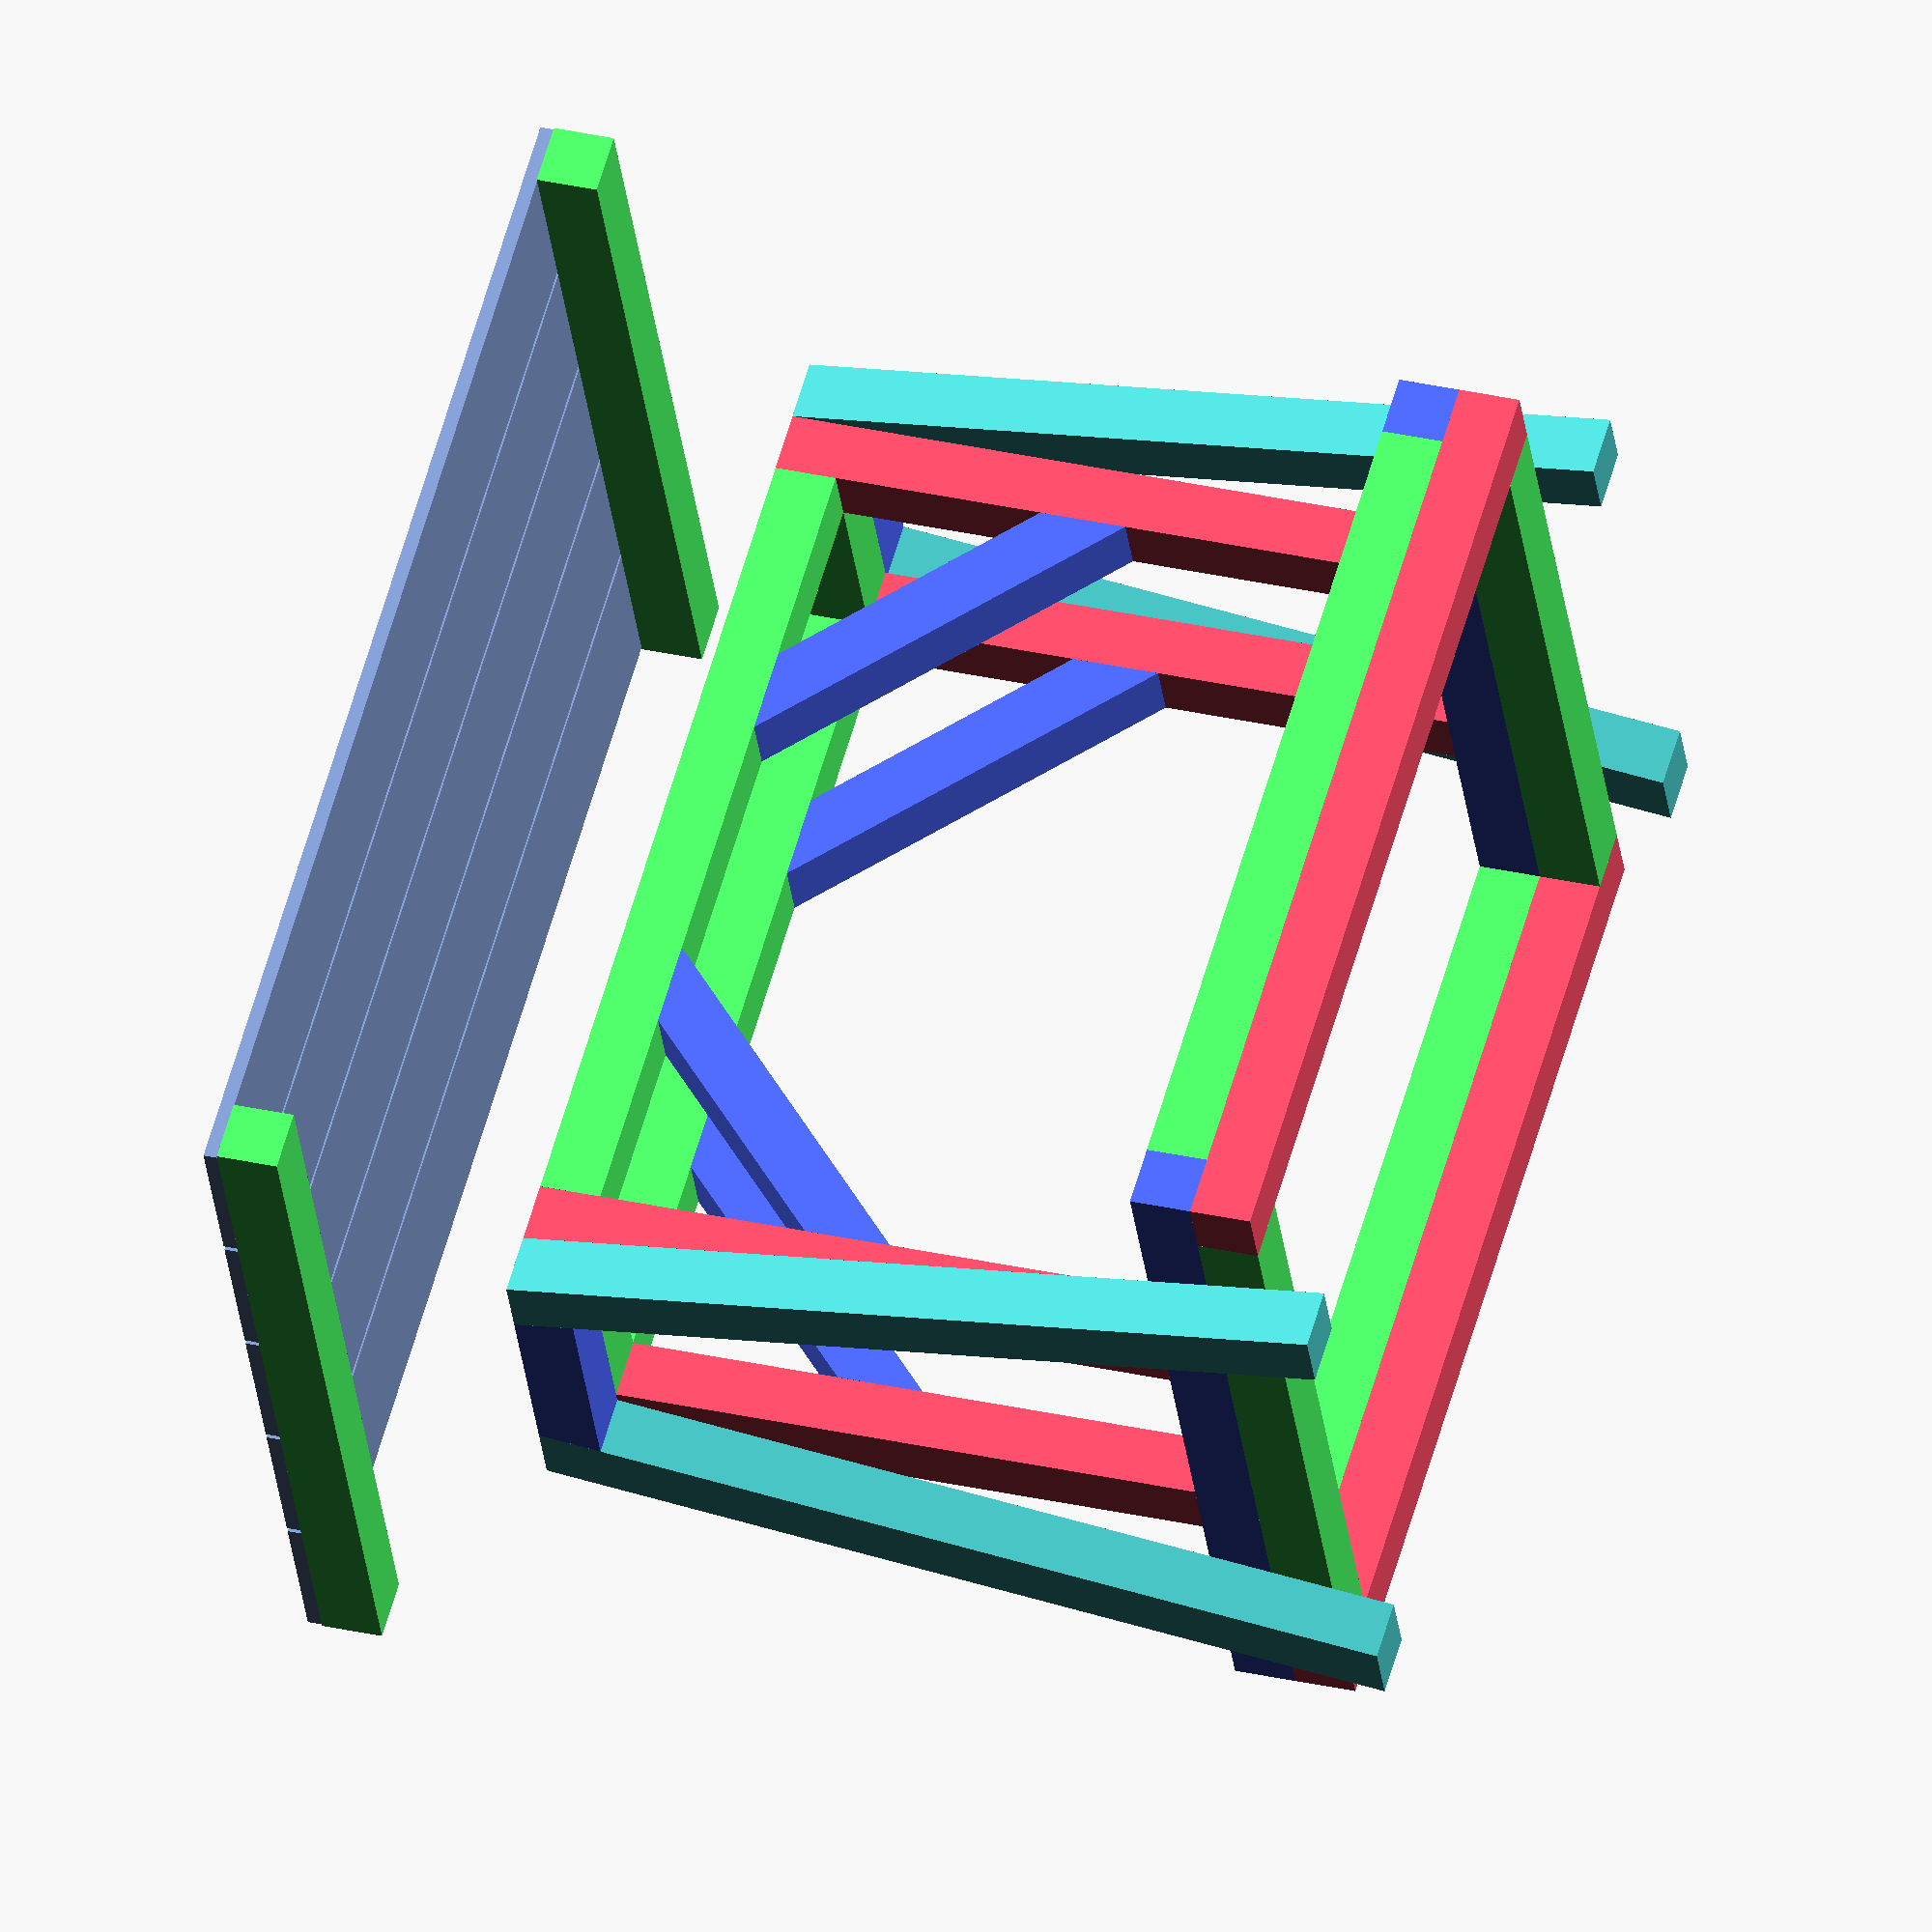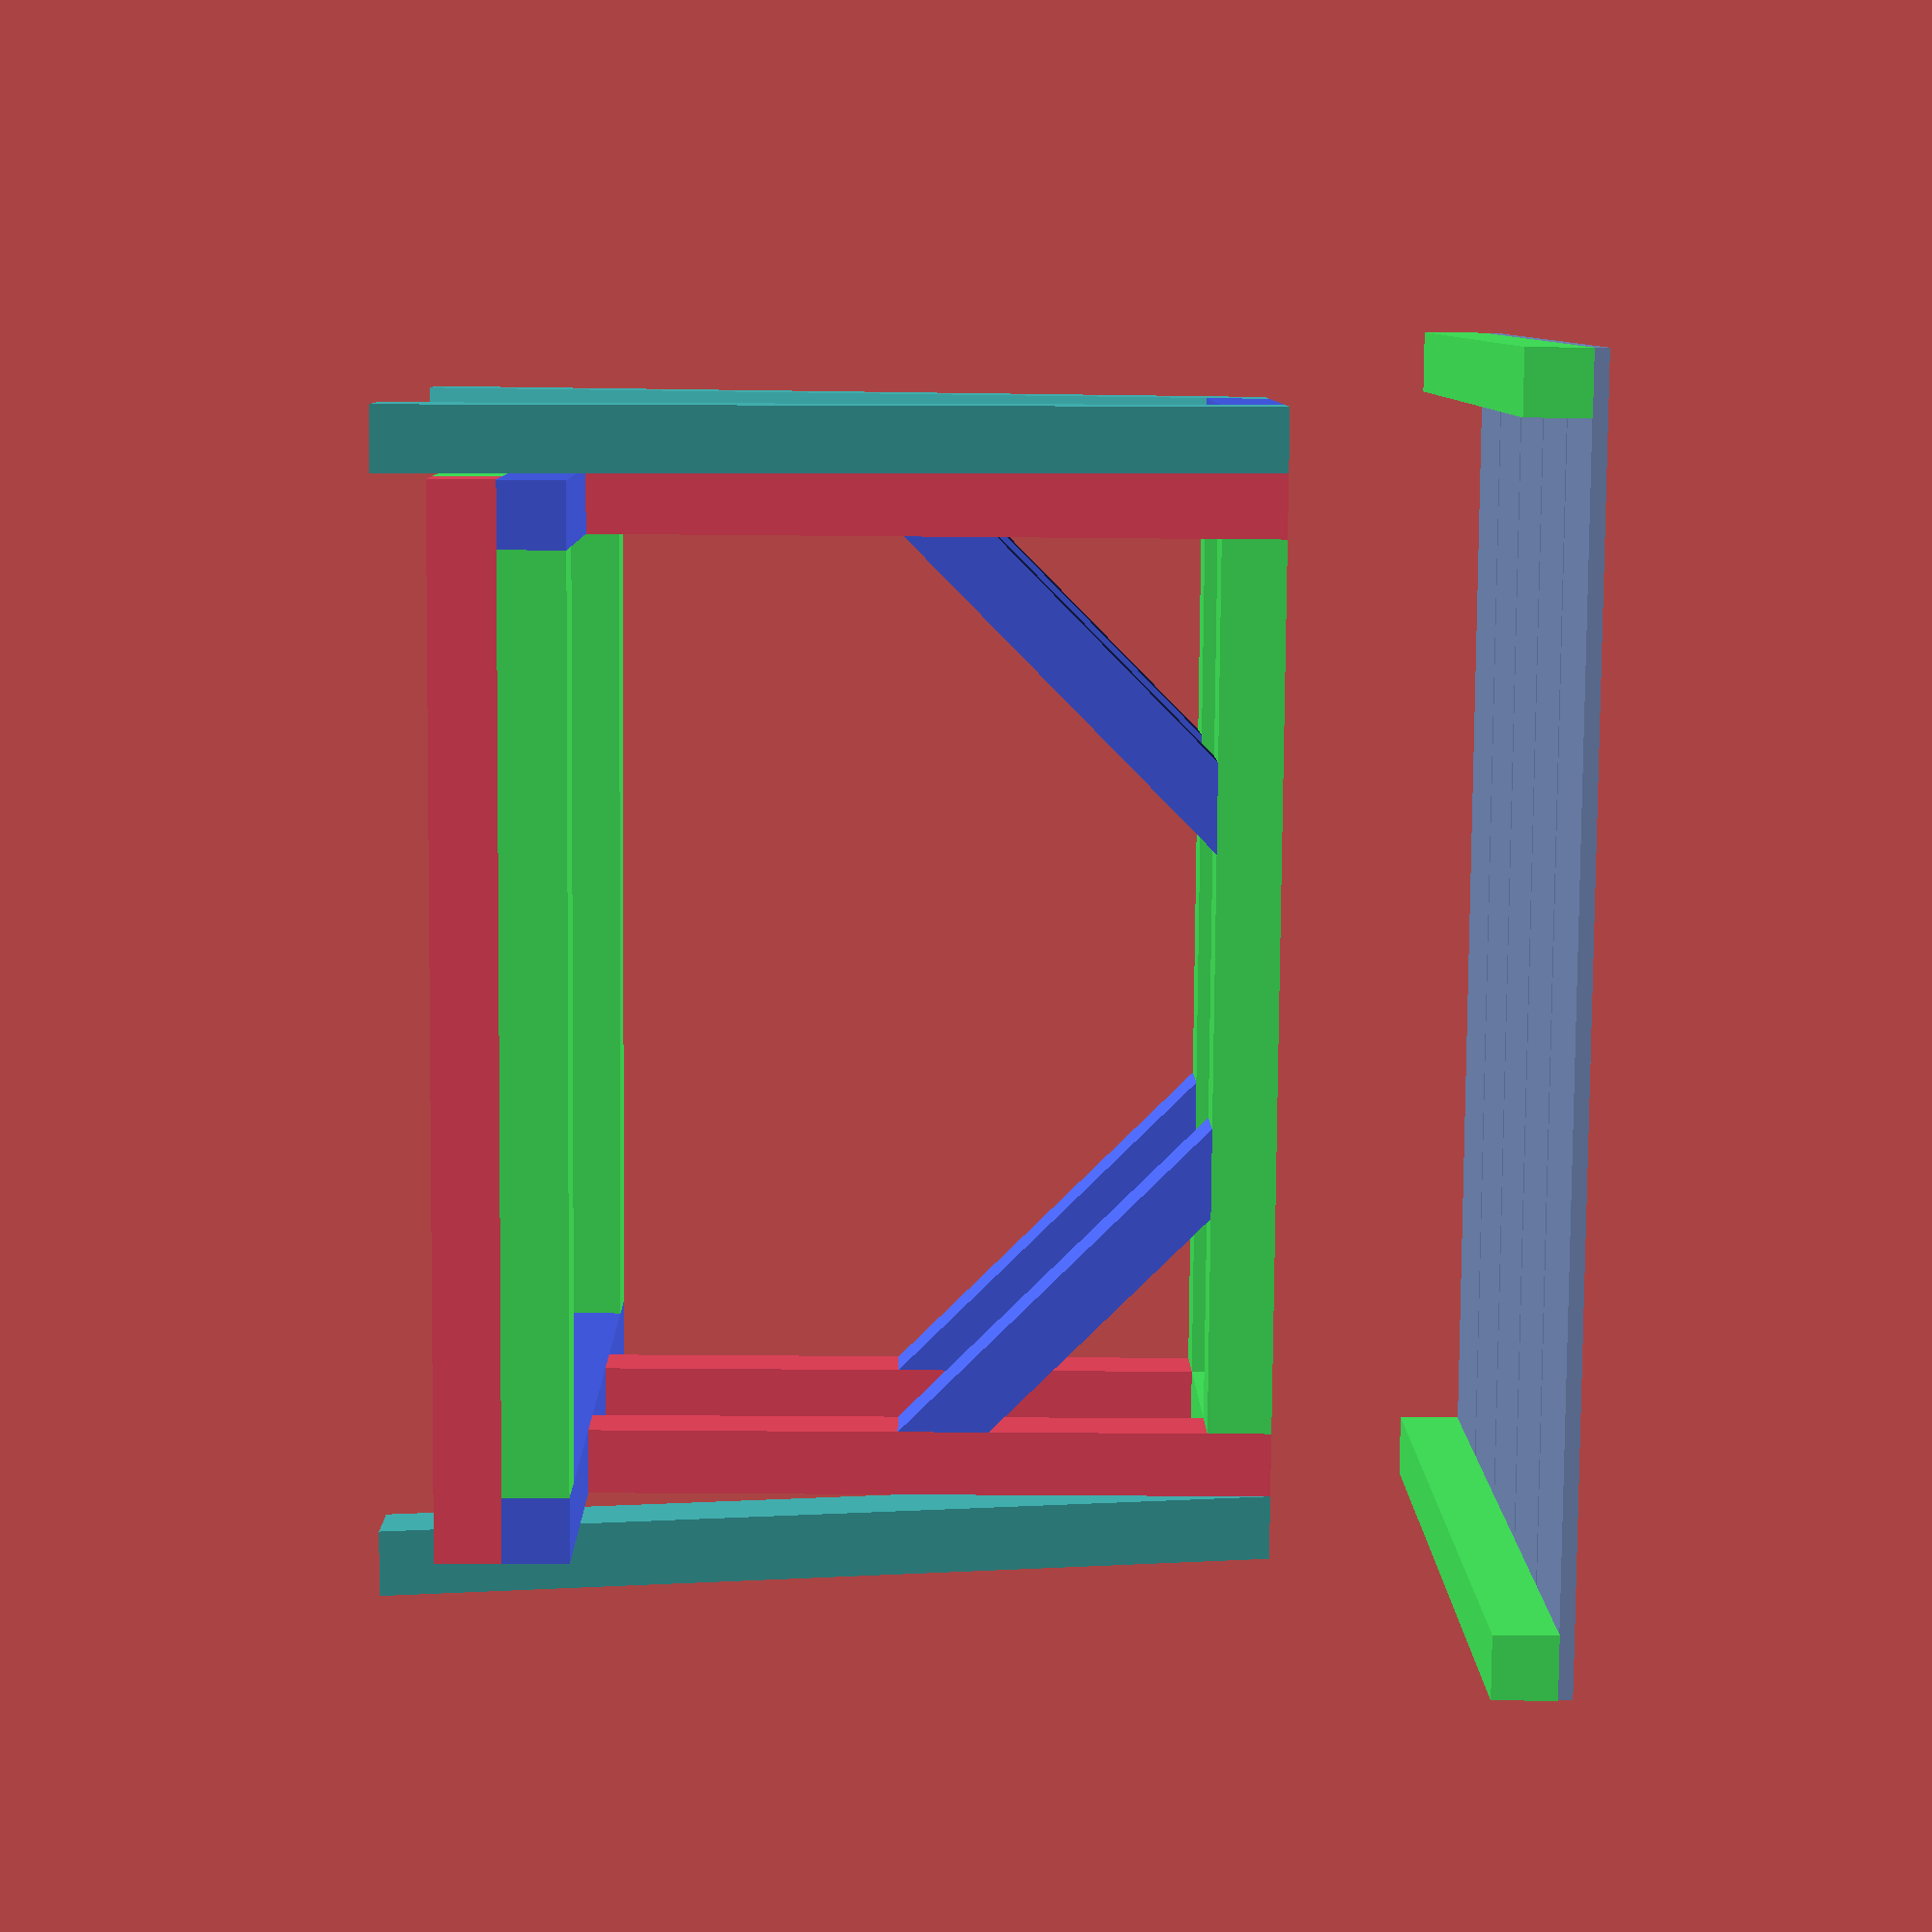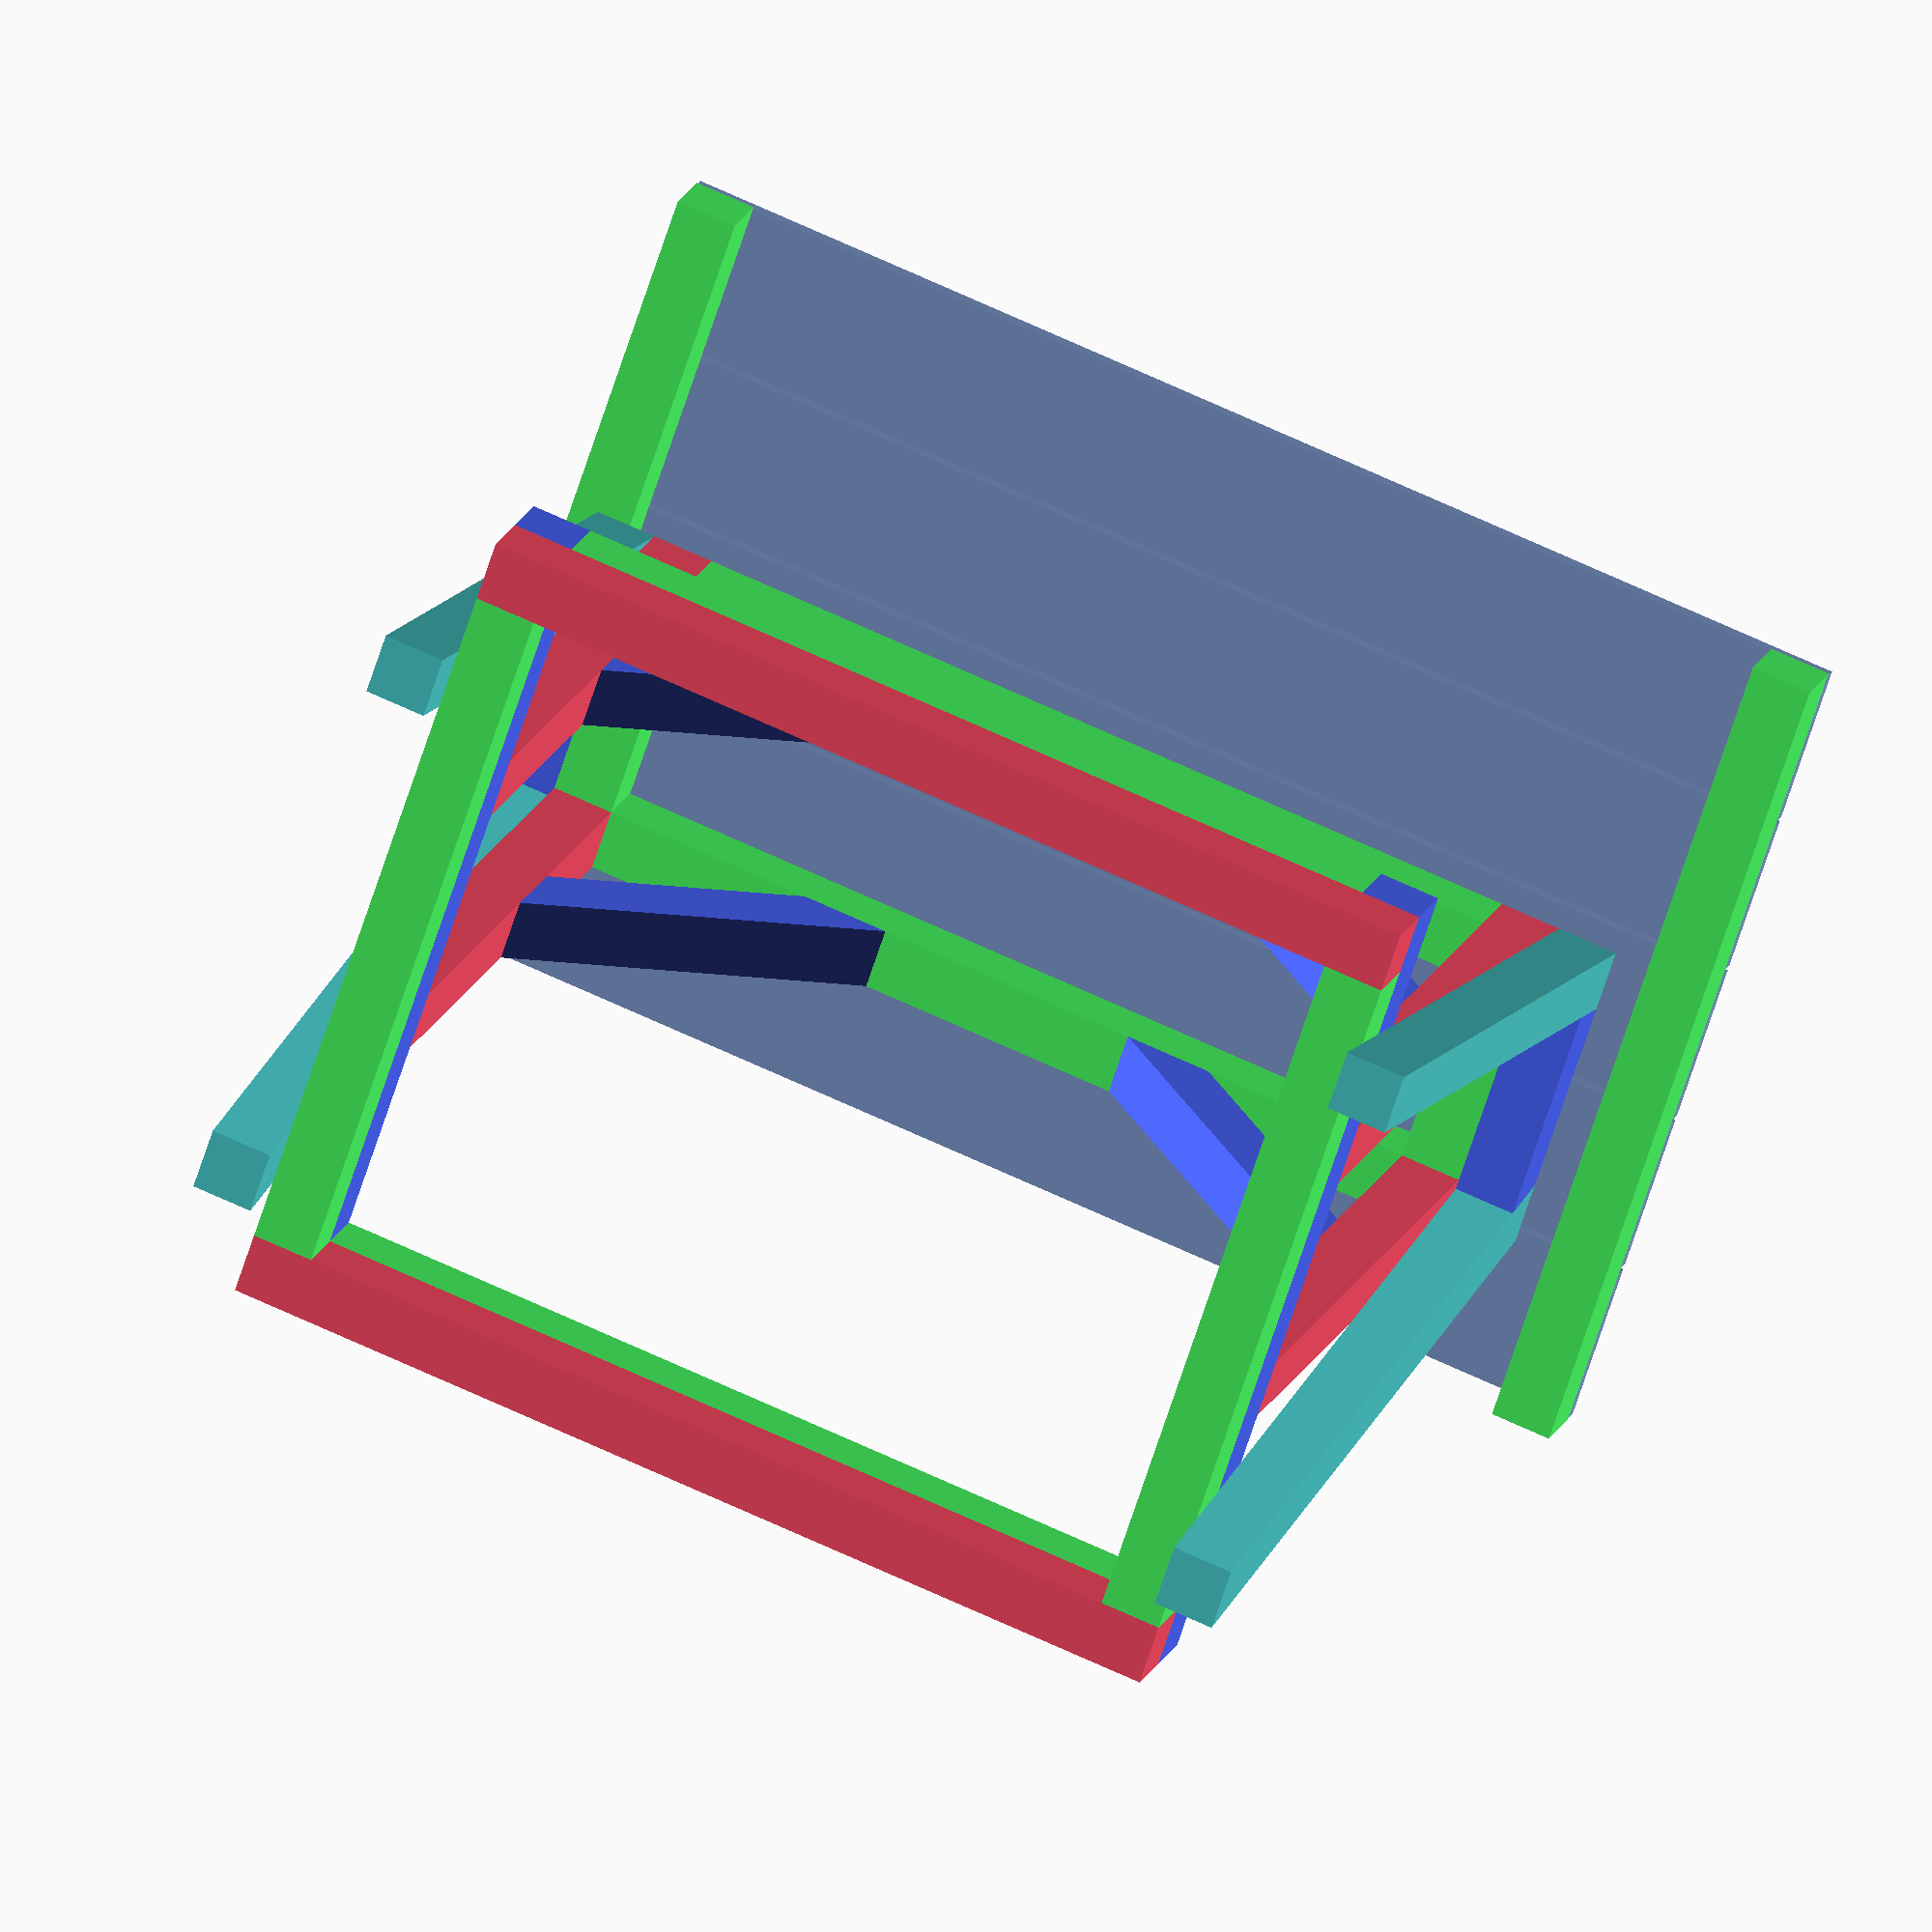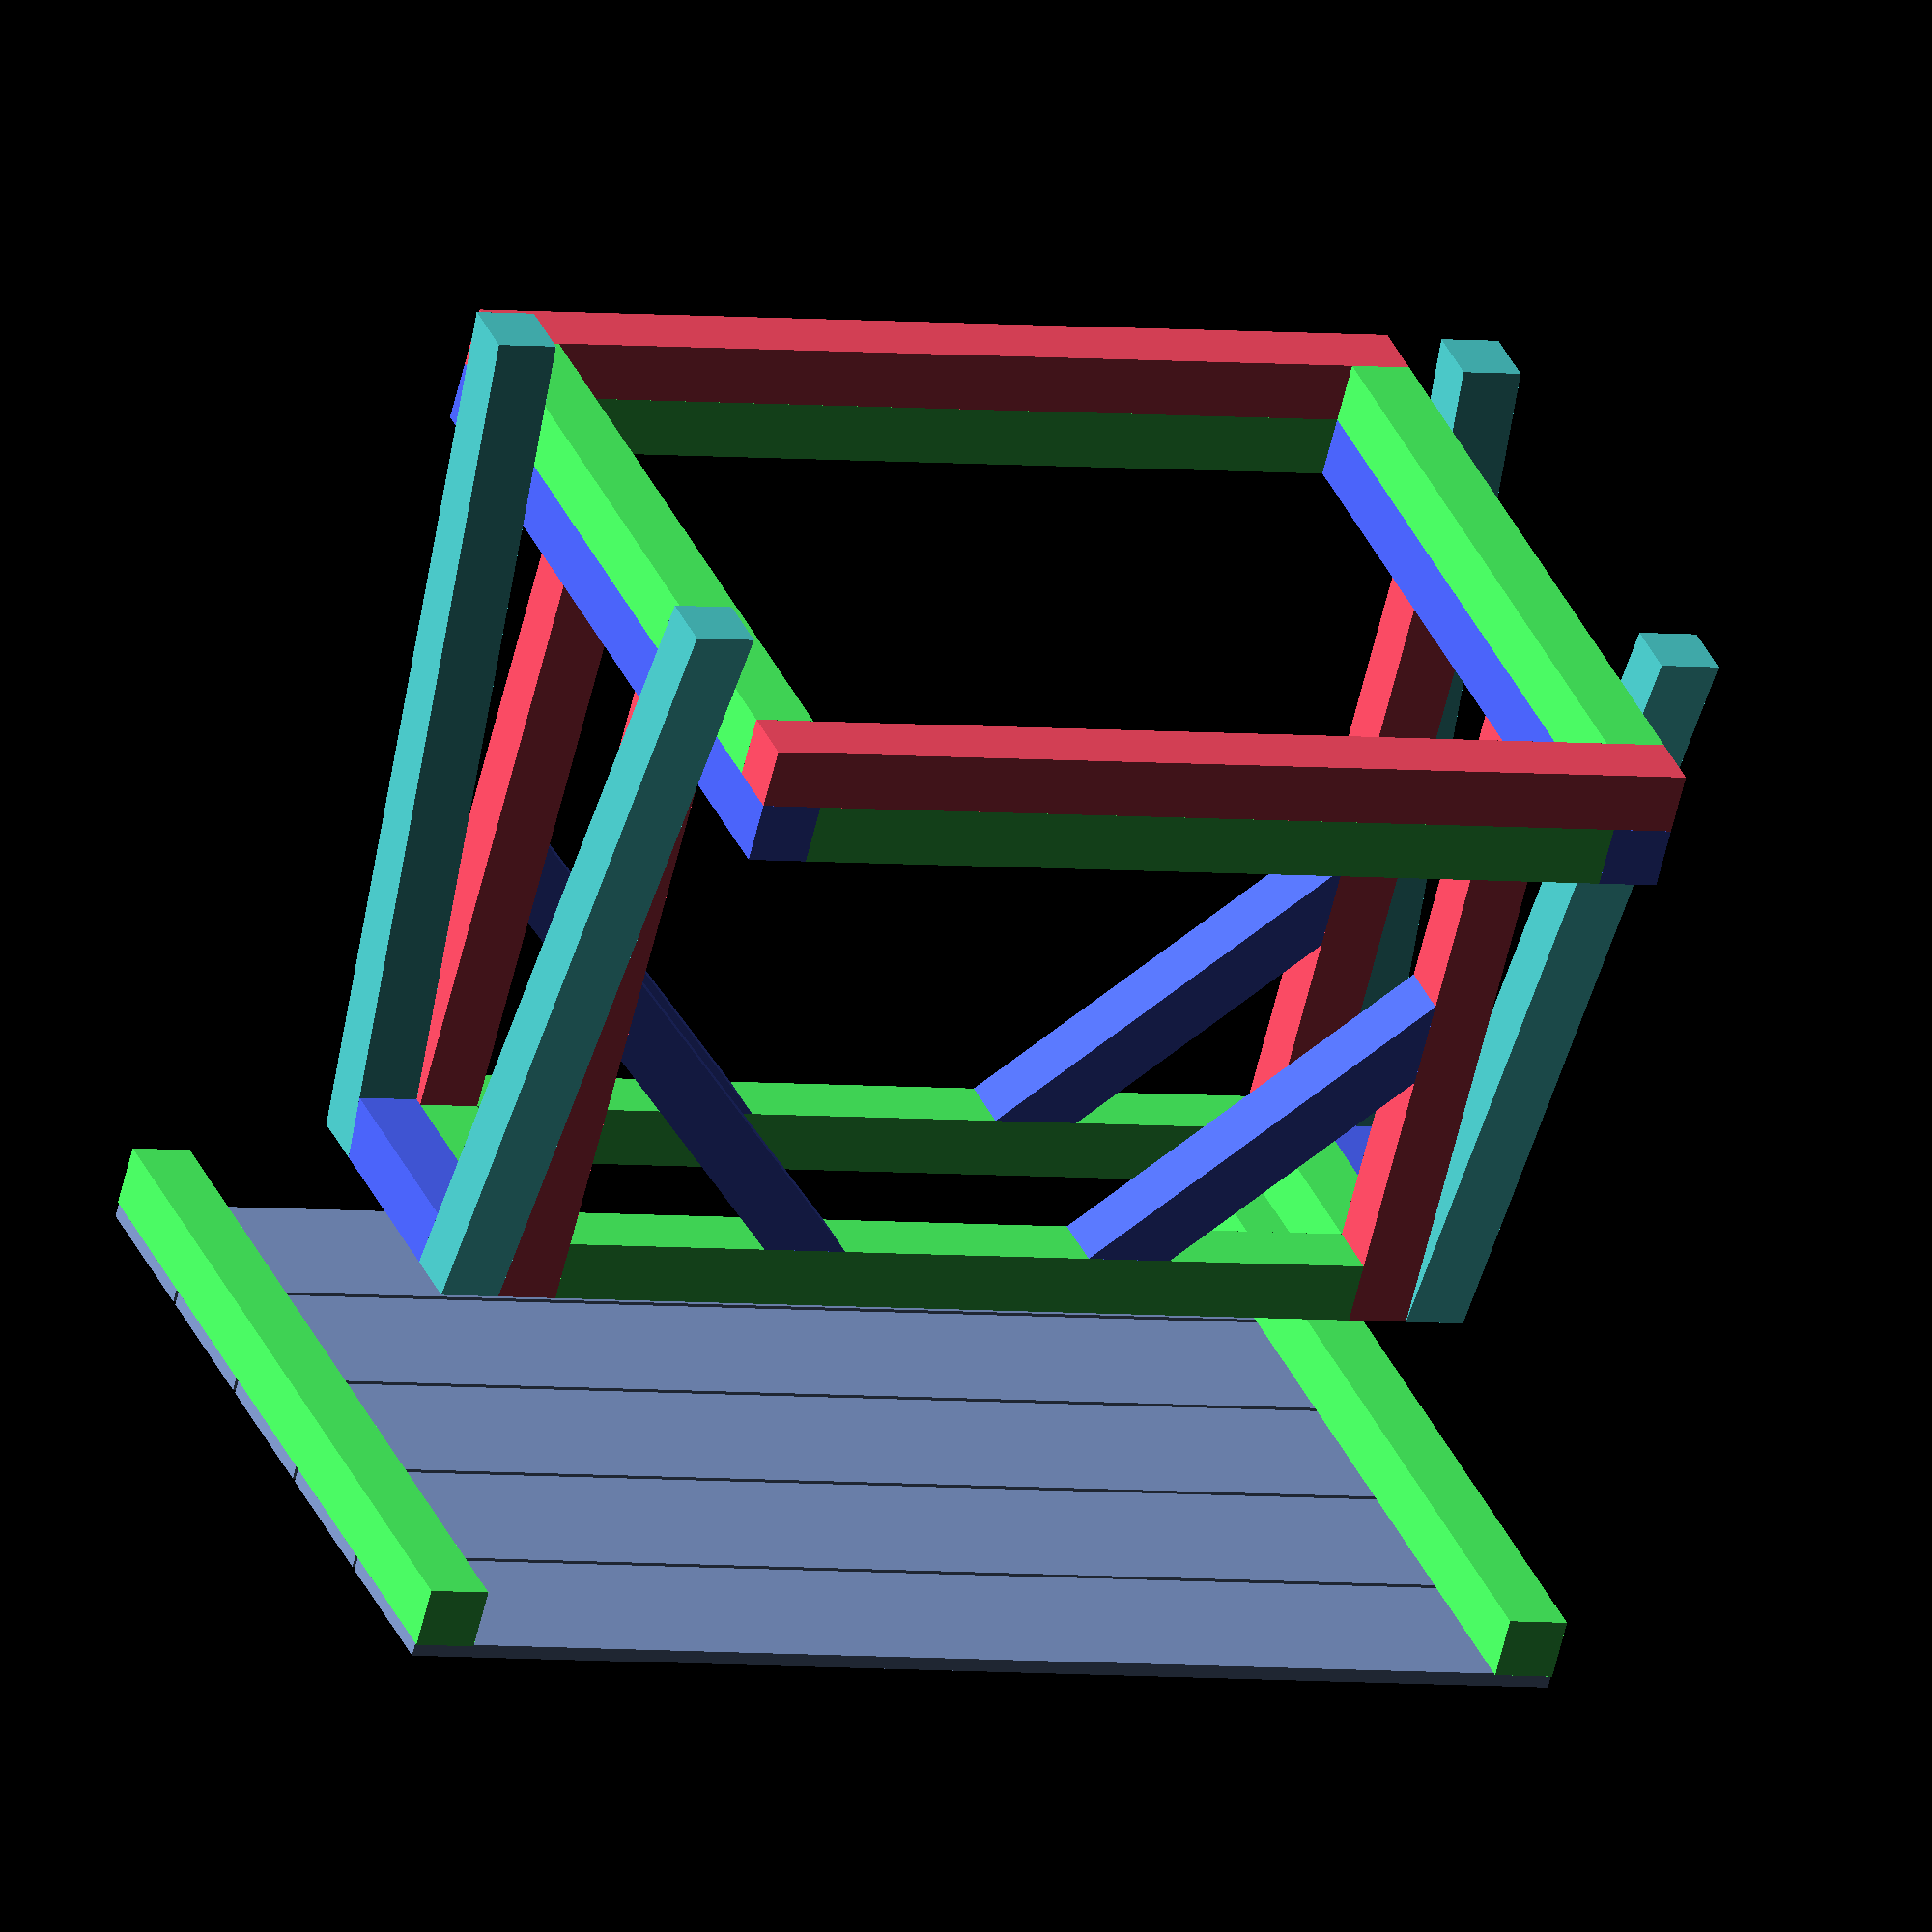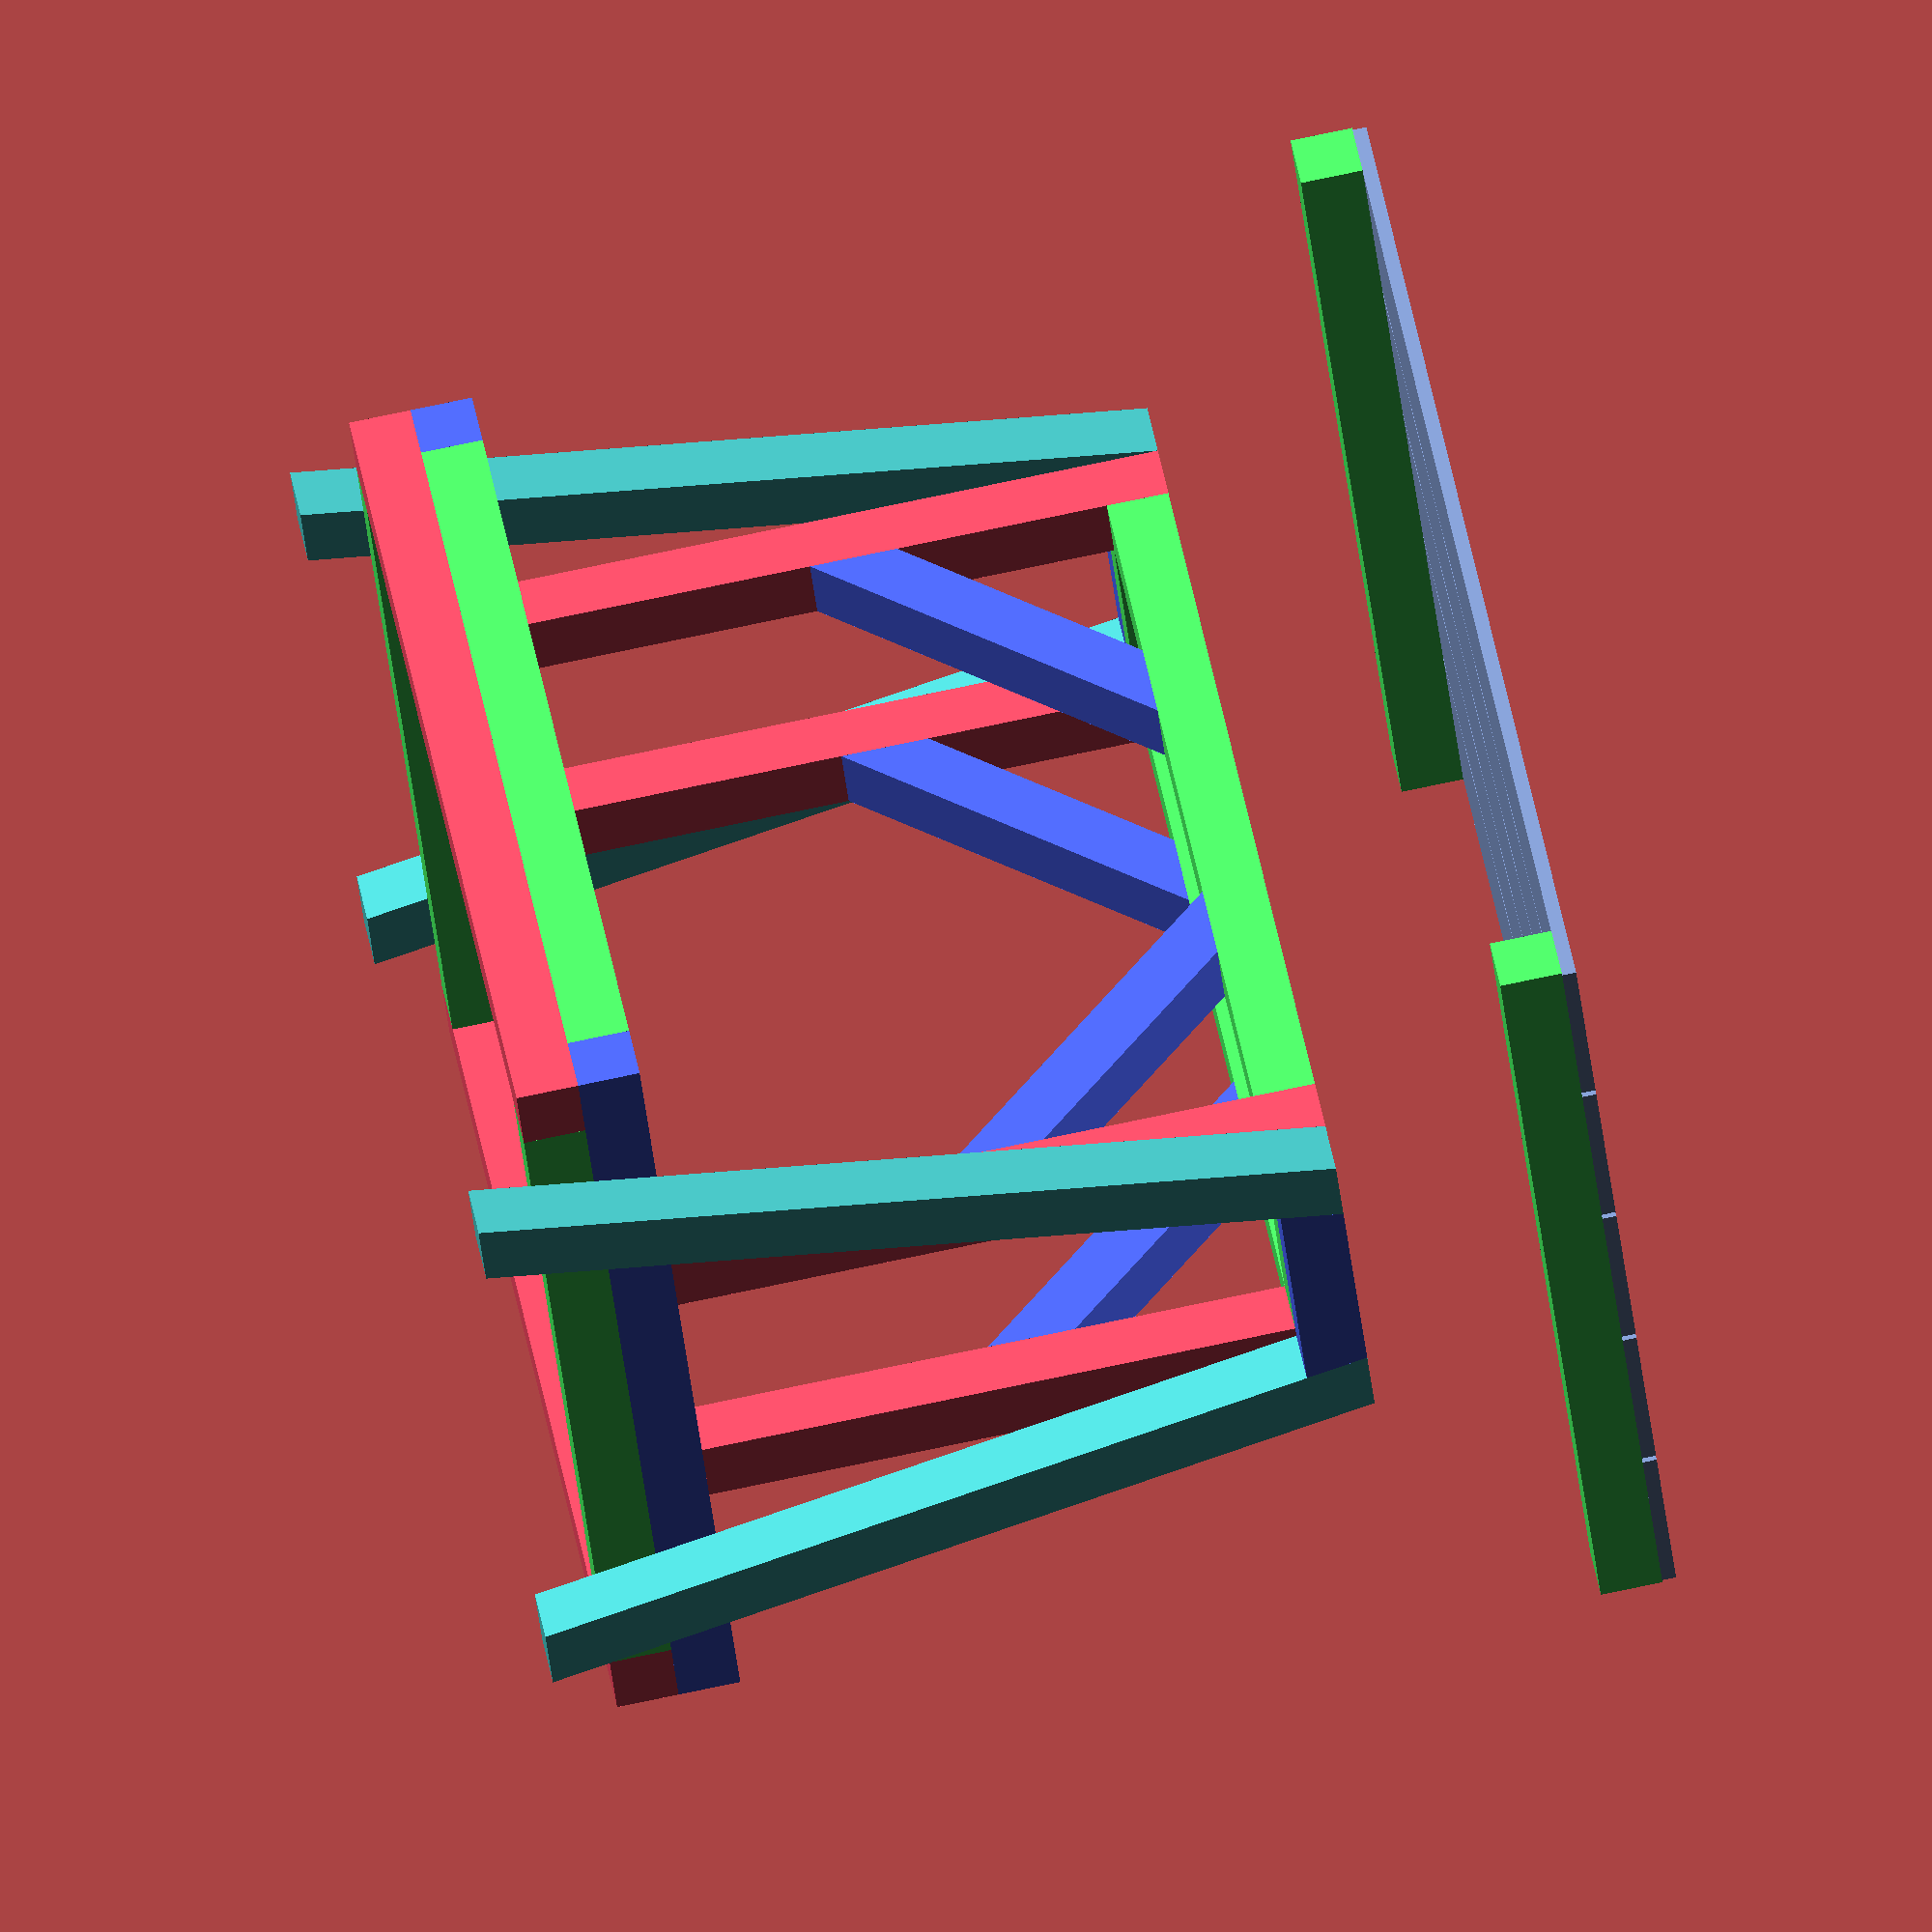
<openscad>

W=44;
gap=143;
ang=10;
width=700;
depth=600;
height=600;
strut=300;

module Part(length, angle1=0, angle2=0, angle3=0) {
	echo(str("PART L=", length, " A=(", angle1, ", ", angle2, ", ", angle3, ")"));
	render() difference() {
		cube([length, W, W]);
		rotate([0, angle1, 0])
			translate([-2*W, -W/2, -W/2])
			cube([2*W, 2*W, W+W/cos(angle1)]);
		translate([length, W/2, W/2])
			rotate([angle3, 0, 0])
			translate([0, -W/2, -W/2])
			rotate([0, -angle2, 0])
			translate([0, -W/2, -W/2])
			cube([2*W, 2*W, W+W/cos(angle2)]);
	}
}


module BottomFrame() {
	translate([-width/2, -depth/2, W]) {
		color([1.0, 0.3, 0.4]) {
			Part(width);
			translate([0, depth-W, 0]) Part(width);
		}
		color([0.3, 1.0, 0.4]) {
			translate([W, 0, W]) Part(width-2*W);
			translate([W, depth-W, W]) Part(width-2*W);
		}
		color([0.3, 0.4, 1.0]) {
			translate([W, 0, W]) rotate([0, 0, 90]) Part(depth);
			translate([width, 0, W]) rotate([0, 0, 90]) Part(depth);
		}
		color([0.3, 1.0, 0.4]) {
			translate([W, W, 0]) rotate([0, 0, 90]) Part(depth-2*W);
			translate([width, W, 0]) rotate([0, 0, 90]) Part(depth-2*W);
		}
	}
}

module Leg() {
	color([1.0, 0.3, 0.4])
		translate([-width/2+W, gap/2, 3*W])
		rotate([0, -90, 0])
		Part(height-3*W);
	
	color([0.3, 0.8, 0.8])
		translate([-width/2, W/cos(ang) + gap/2 + height*tan(ang) - W*(1-cos(ang)), 0])
		rotate([ang, 0, 0])
		rotate([0, -90, 90])
		Part((height+W*sin(ang))/cos(ang), ang, ang, 180);
	
}

module Legs() {
	Leg();
	mirror([1, 0, 0]) Leg();
	mirror([0, 1, 0]) Leg();
	rotate([0, 0, 180]) Leg();
}

module TopFrame_Variant1() {
	color([0.3, 1.0, 0.4])
		translate([-width/2+W, gap/2, height-W])
		Part(width-2*W);
	module S() {
		color([0.3, 0.4, 1.0])
			translate([-width/2+W, gap/2, height - strut*sin(45)-W])
			rotate([0, -45, 0])
			Part(strut, 45, 45);
	}
	S();
	mirror([1, 0, 0]) S();

	color([0.3, 0.4, 1.0])
		let(len = gap - 2*W*(1-cos(ang)) + 2*W*tan(ang))
		translate([-width/2, -len/2, height-W])
		rotate([0, 0, 90])
		Part(len, ang, ang);

	color([0.3, 1.0, 0.4])
		translate([-width/2+W, -gap/2, height-W])
		rotate([0, 0, 90])
		Part(gap);
}

module TopFrameHalve() {
	color([0.3, 1.0, 0.4])
		translate([-width/2+W, gap/2, height-W])
		Part(width-2*W);
	module S() {
		color([0.3, 0.4, 1.0])
			translate([-width/2+W, gap/2, height - strut*sin(45)-W])
			rotate([0, -45, 0])
			Part(strut, 45, 45);
	}
	S();
	mirror([1, 0, 0]) S();

	color([0.3, 0.4, 1.0])
		let(len = gap - 2*W*(1-cos(ang)) + 2*W*tan(ang))
		translate([-width/2, -len/2, height-W])
		rotate([0, 0, 90])
		Part(len, ang, ang);

	color([0.3, 1.0, 0.4])
		translate([-width/2+W, -gap/2, height-W])
		rotate([0, 0, 90])
		Part(gap);
}

module TopFrame() {
	TopFrameHalve();
	rotate([0, 0, 180]) TopFrameHalve();
}

module TableTop() {
	for (a = [0, 180]) rotate([0, 0, a]) {
		color([0.3, 1.0, 0.4])
			translate([-width/2 - 2*W, depth/2, height - W])
			rotate([0, 0, -90])
			Part(depth);

		// color([0.3, 0.4, 1.0])
		// 	translate([-width/2 + W, gap/2-W, height - W])
		// 	Part(width - 2*W);
	}

	for (i = [-2, -1, 0, 1, 2]) {
		color([0.5, 0.6, 0.8])
			translate([-width/2 - 2*W, -depth/10 + i*(depth/5) + 2, height])
			cube([width + 4*W, depth/5 - 4, 10]);
	}
}

BottomFrame();
Legs();
TopFrame();

translate([0, 0, 4*W]) TableTop();

</openscad>
<views>
elev=327.0 azim=24.5 roll=107.2 proj=o view=solid
elev=210.0 azim=51.7 roll=270.8 proj=p view=wireframe
elev=161.8 azim=341.4 roll=342.5 proj=o view=wireframe
elev=61.8 azim=21.0 roll=166.3 proj=o view=wireframe
elev=281.2 azim=215.0 roll=258.2 proj=o view=solid
</views>
